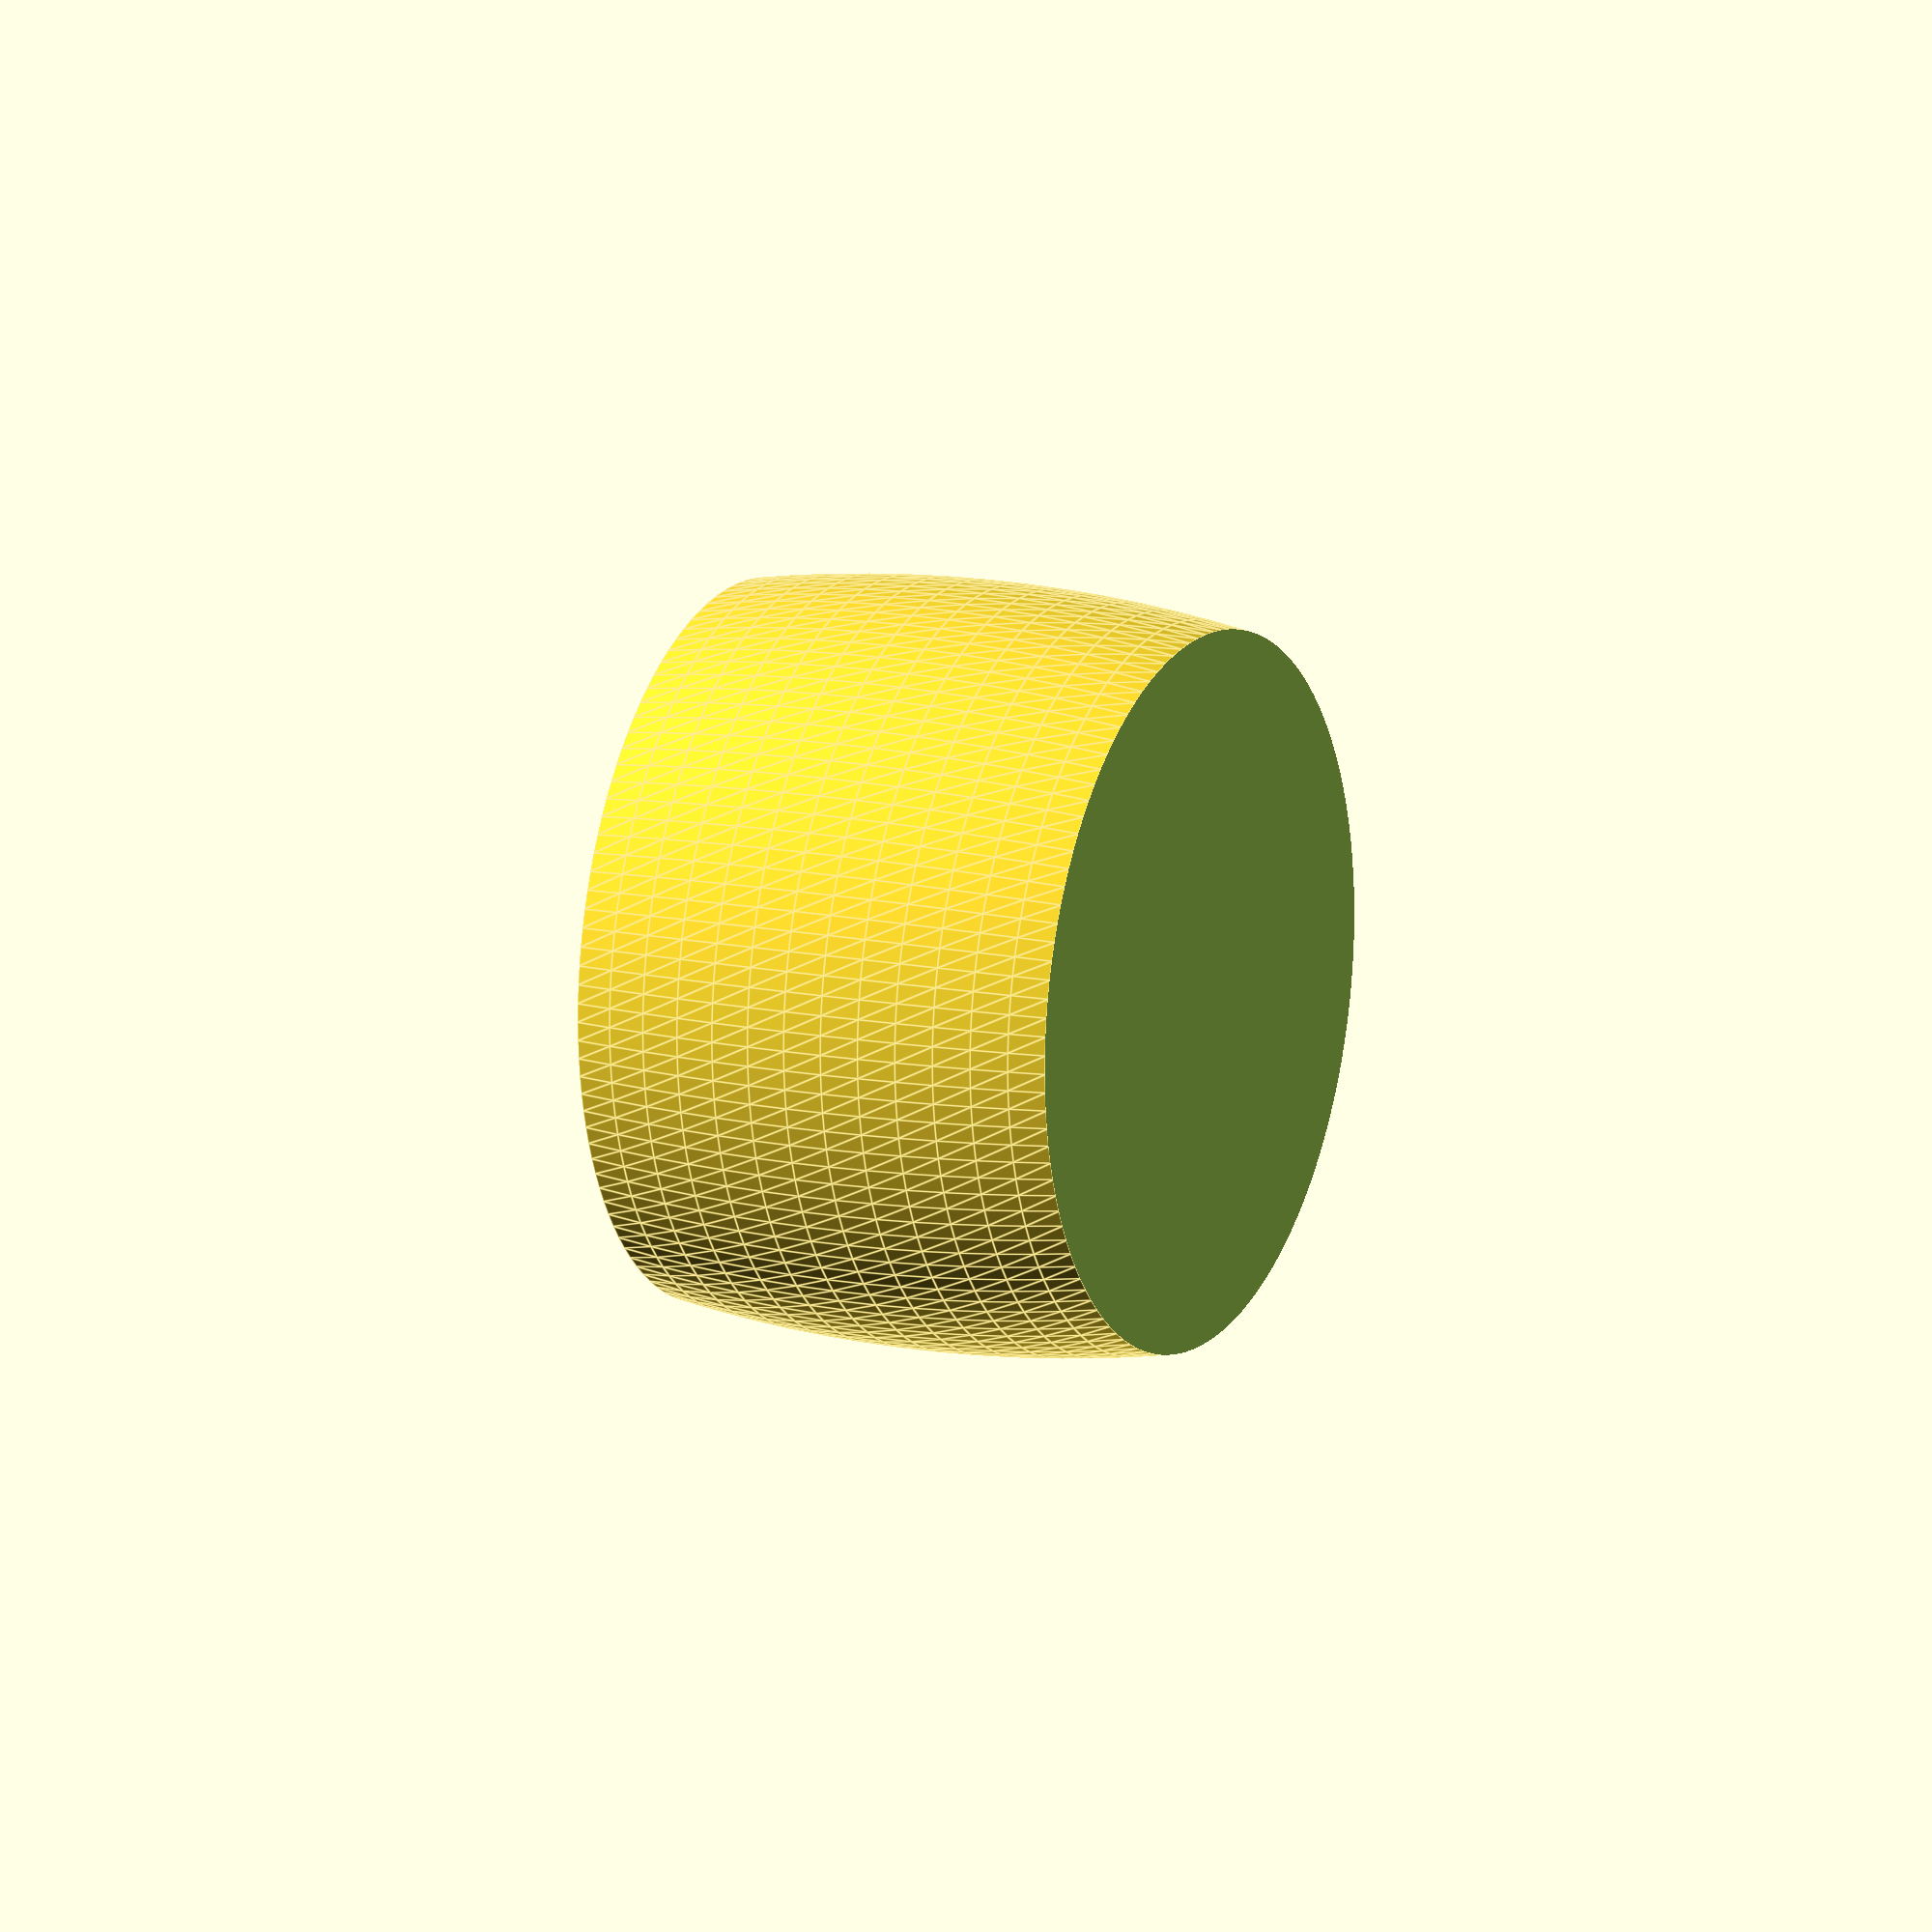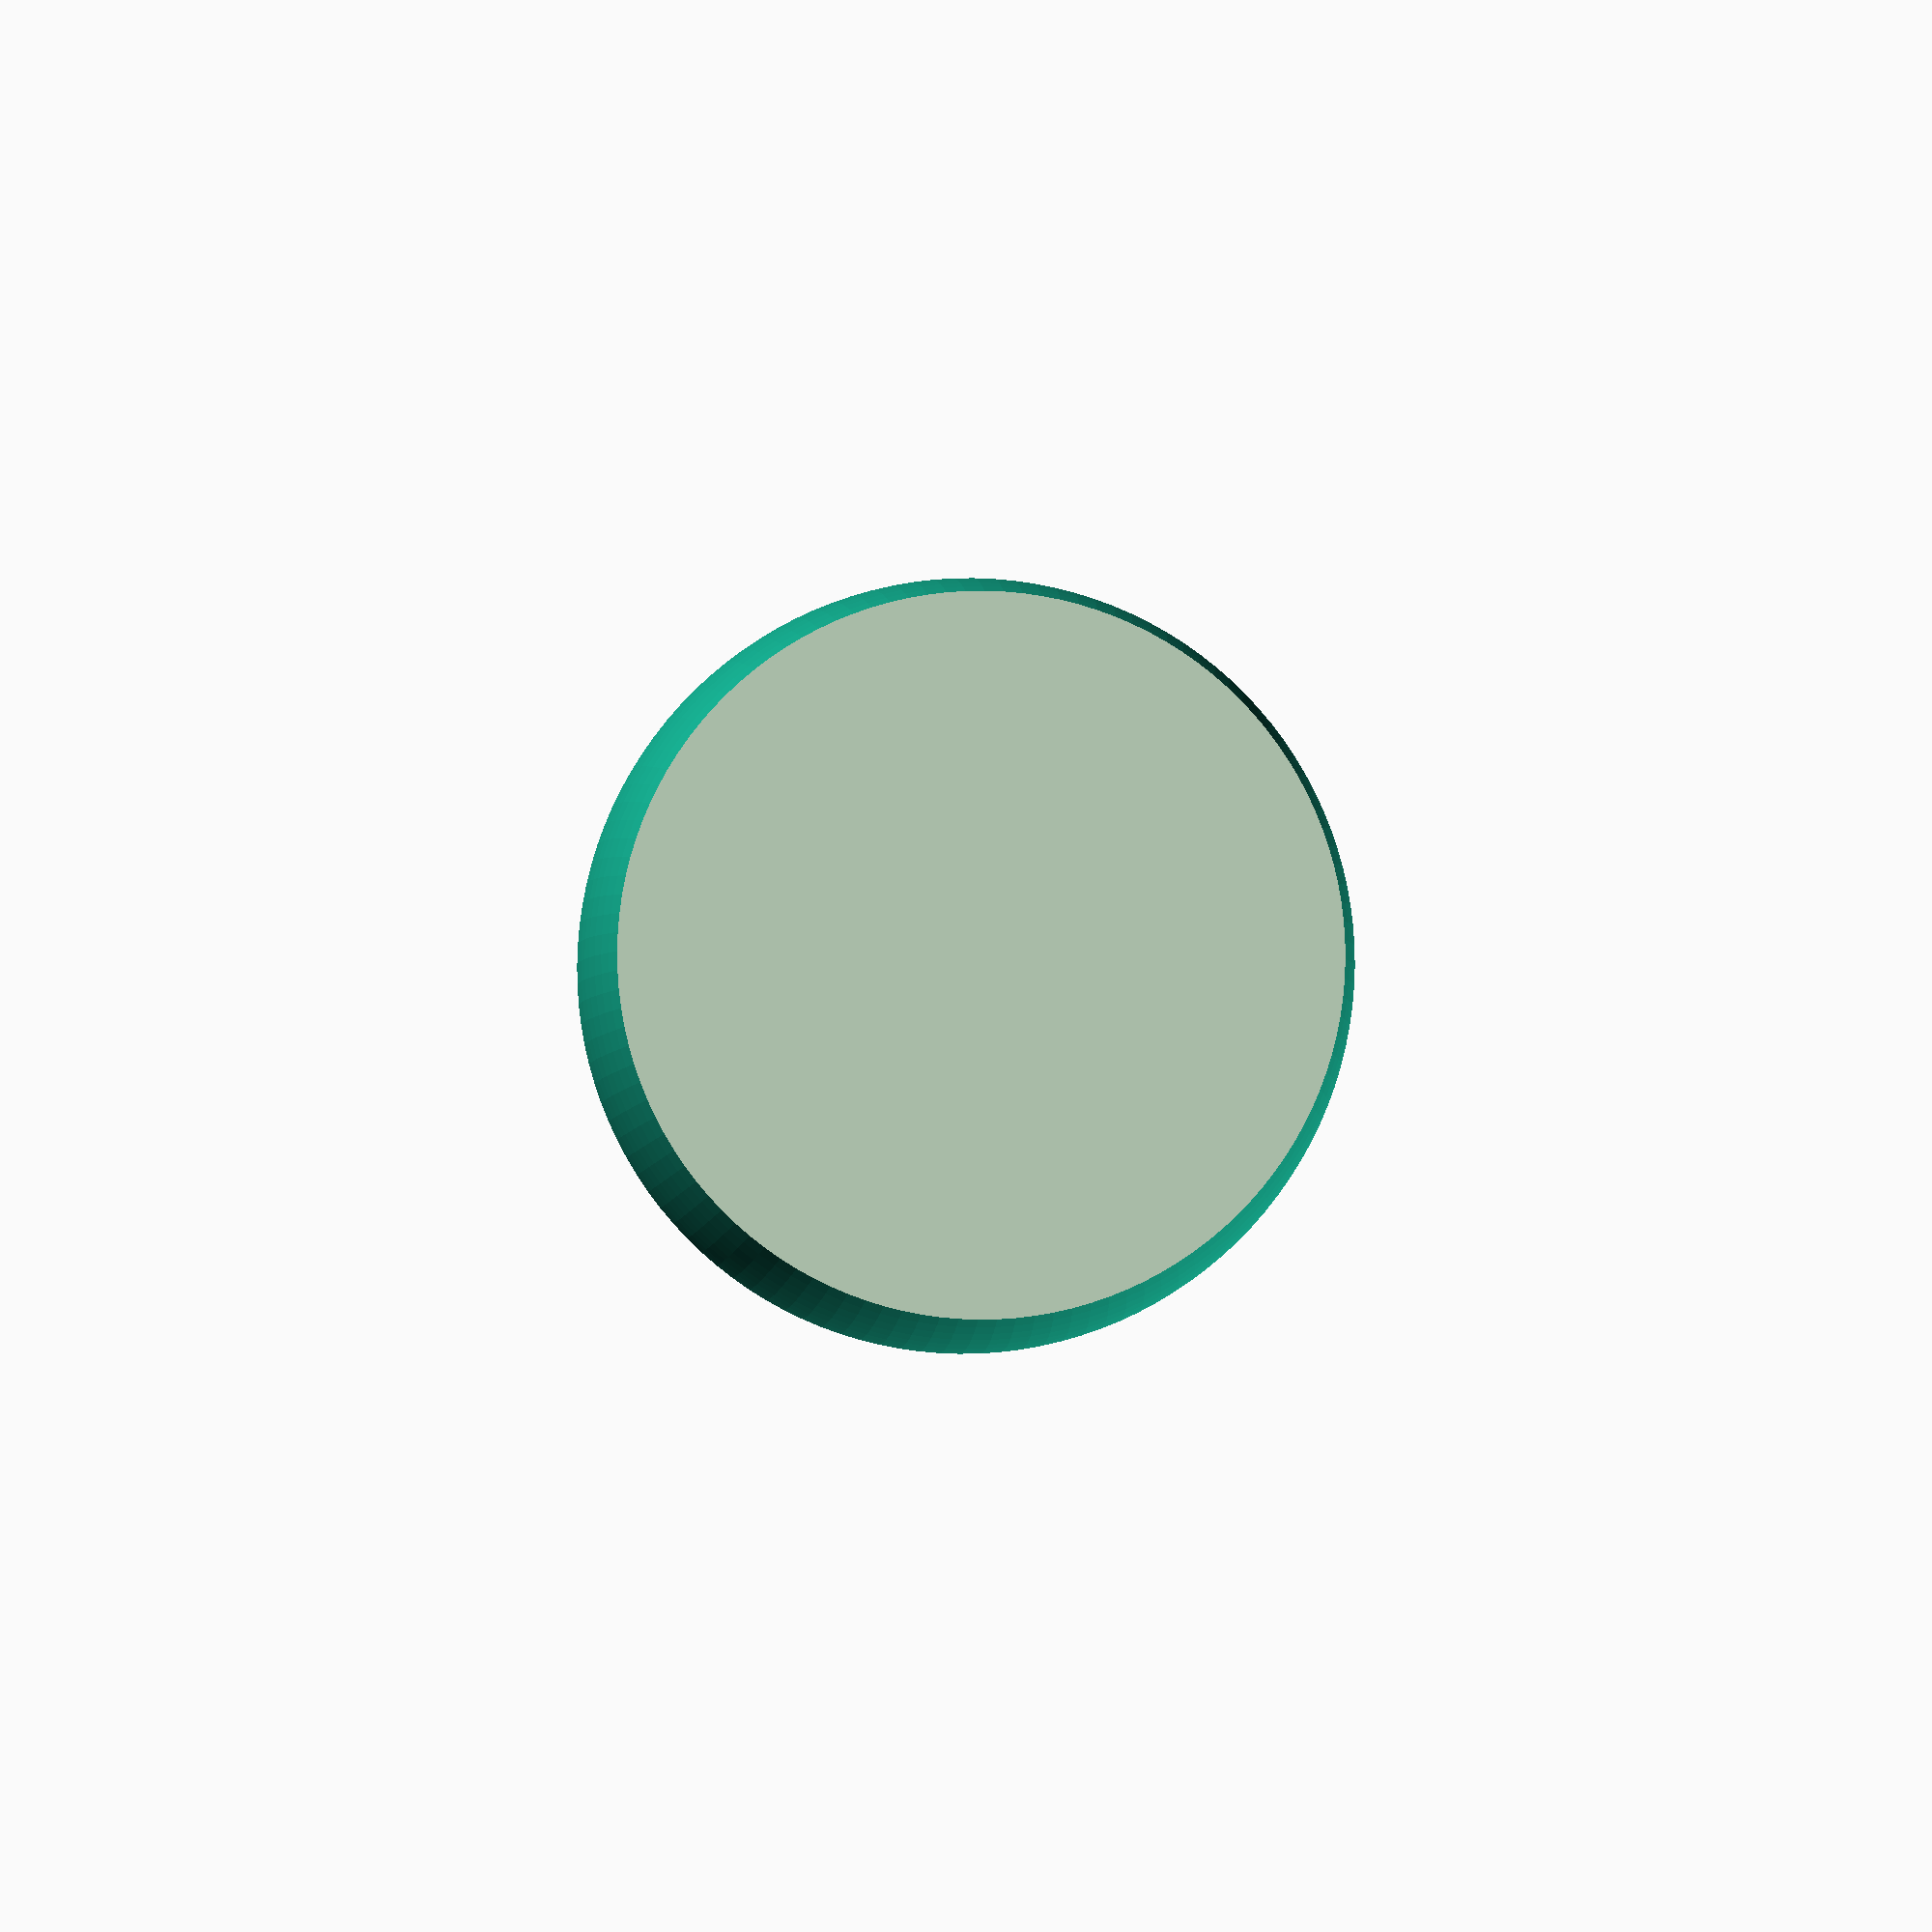
<openscad>
// Customizable Bulbed Bowl
// Copyright: Olle Wreede 2019
// License: CC BY-SA

//CUSTOMIZER VARIABLES

// Diameter of vase in mm
diameter_of_vase = 100; // [75:200]

// Height of vase in mm
height_of_vase = 200; // [50:300]

// Top cut off scale
bowl_top_cut_off = 3; // [2:0.25:10]

// Bottom cut off scale
bowl_bottom_cut_off = 3; // [2:0.25:10]

// How much to scale bowl in X direction
bowl_scale_x = 0; // [0:100]

// How much to scale bowl in Y direction
bowl_scale_y = 0; // [0:100]

/* [Hidden] */

$fn = 120;

module bulbed_bowl(diameter, height) {
    scale([bowl_scale_x / 100 + 1, bowl_scale_y / 100 + 1, 1])
    translate([0, 0, height / 2 - height / bowl_bottom_cut_off])
    difference() {
        scale([1, 1, height / diameter])
        sphere(d = diameter, center = true);
        
        // Cut off top
        translate([0, 0, height / 2 - height / bowl_top_cut_off / 2])
        cube([diameter, diameter, height / bowl_top_cut_off], center = true);

        // Cut off bottom
        translate([0, 0, -height / 2 + height / bowl_bottom_cut_off / 2])
        cube([diameter, diameter, height / bowl_bottom_cut_off], center = true);
    }
}

module bowl() {
    bulbed_bowl(diameter_of_vase, height_of_vase);
}

bowl();

</openscad>
<views>
elev=346.2 azim=218.4 roll=295.1 proj=o view=edges
elev=2.4 azim=228.5 roll=356.6 proj=o view=wireframe
</views>
